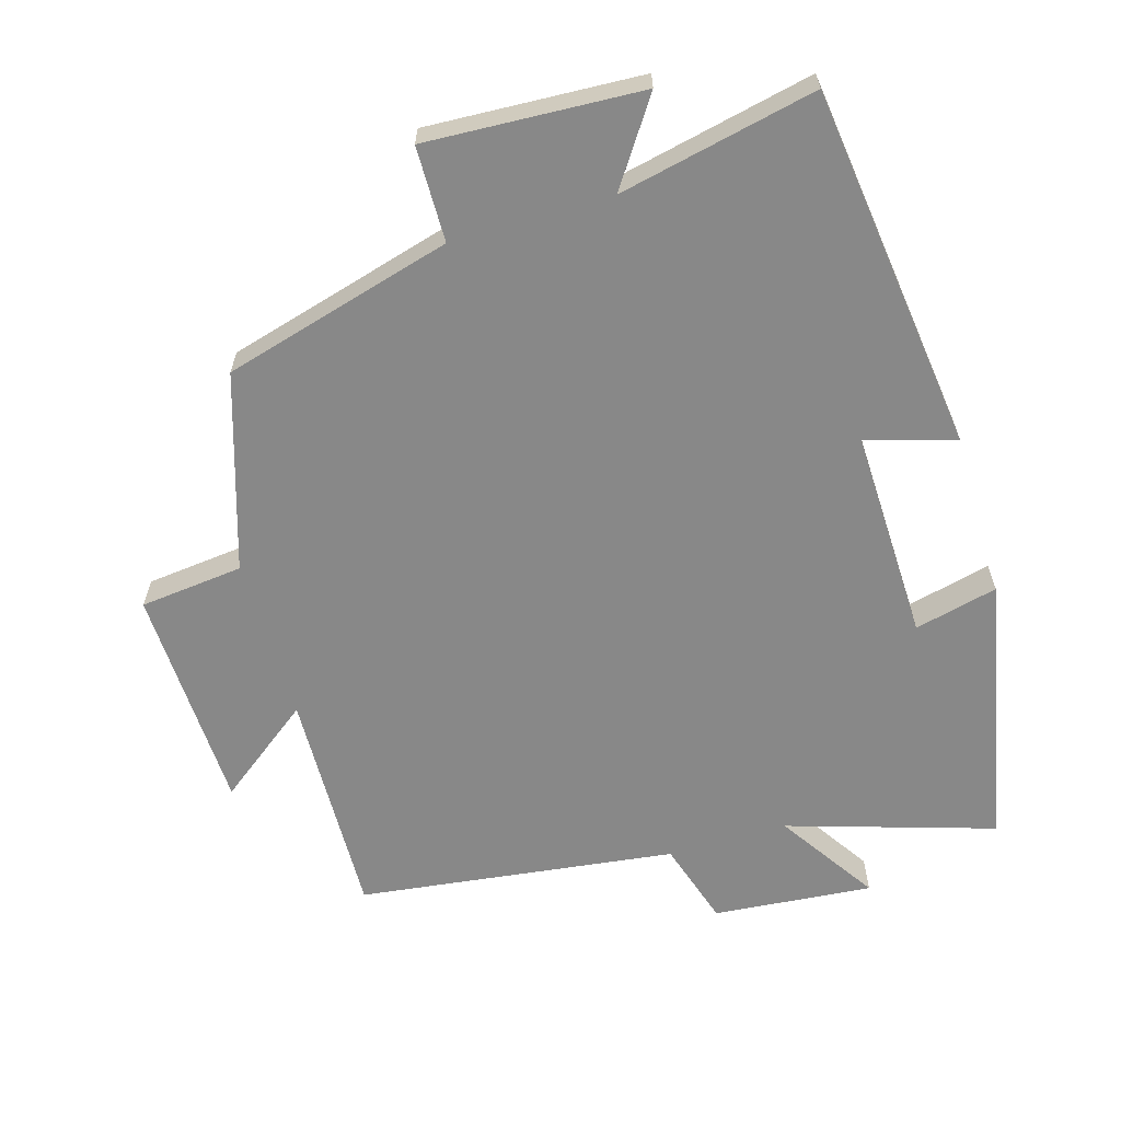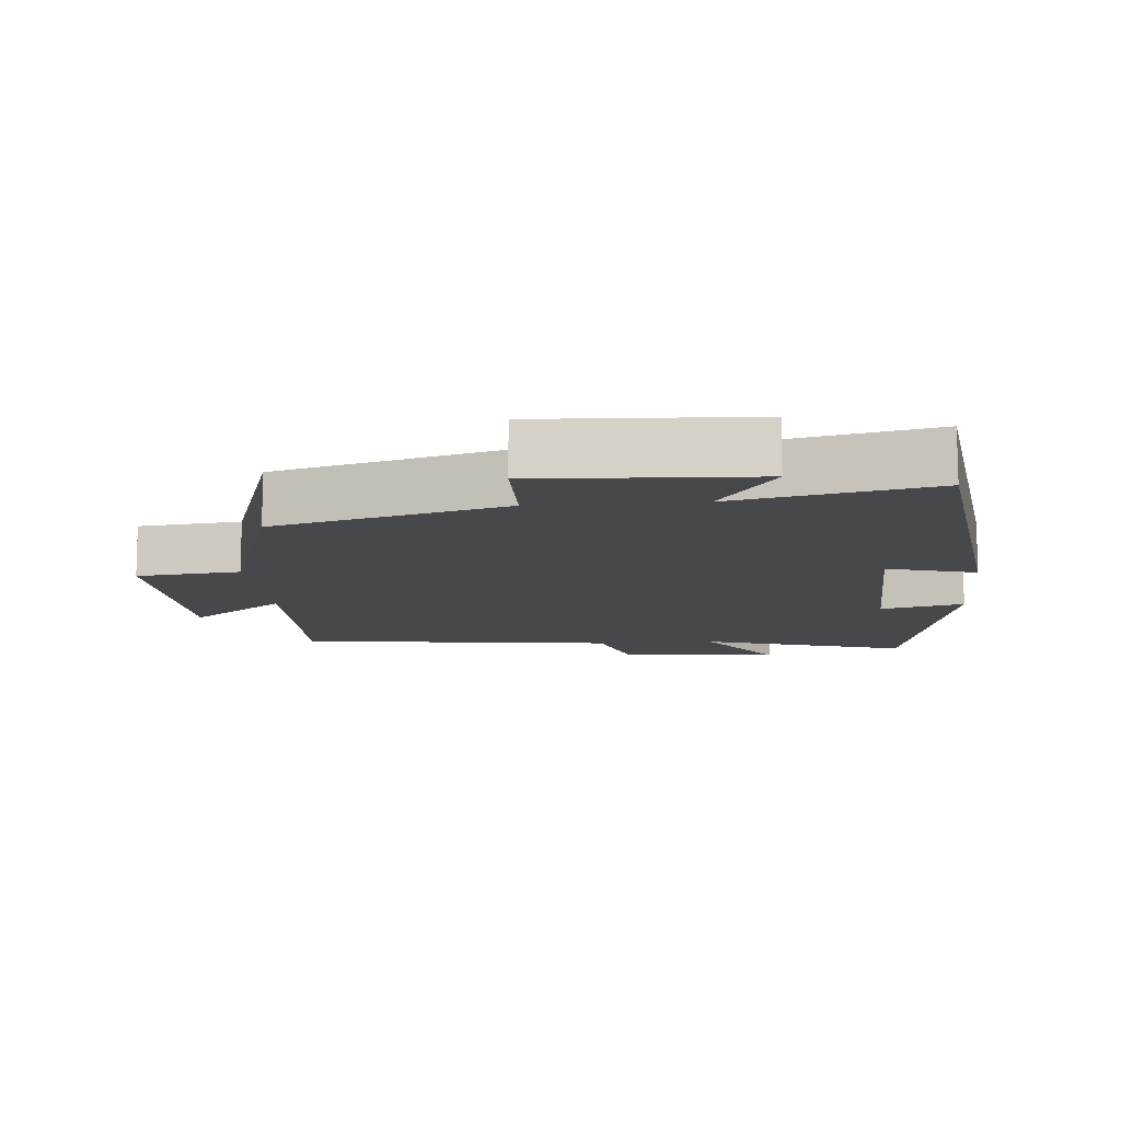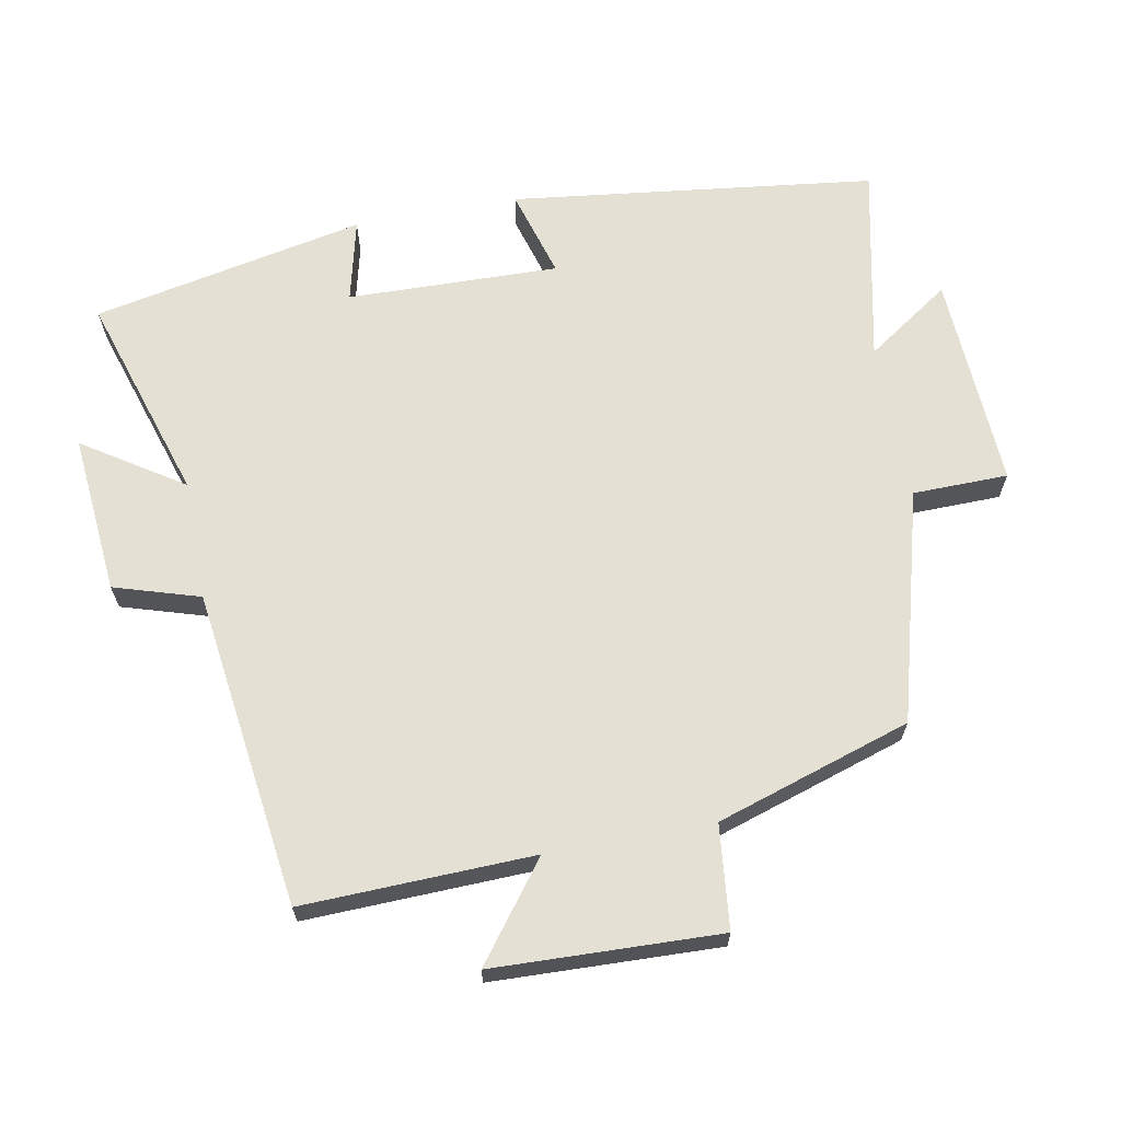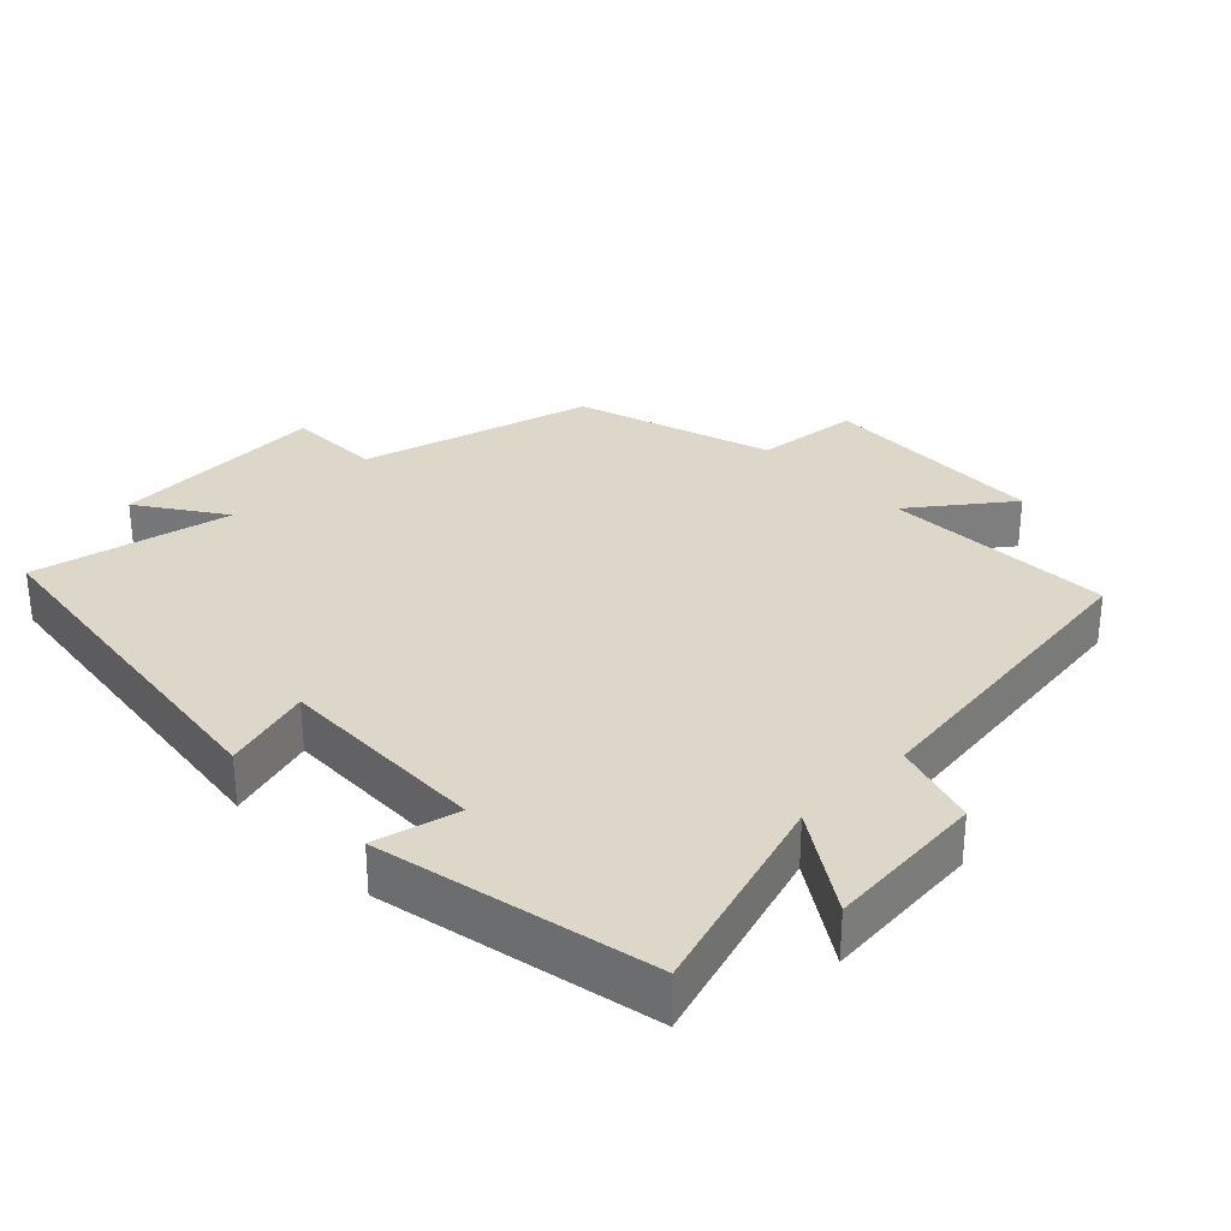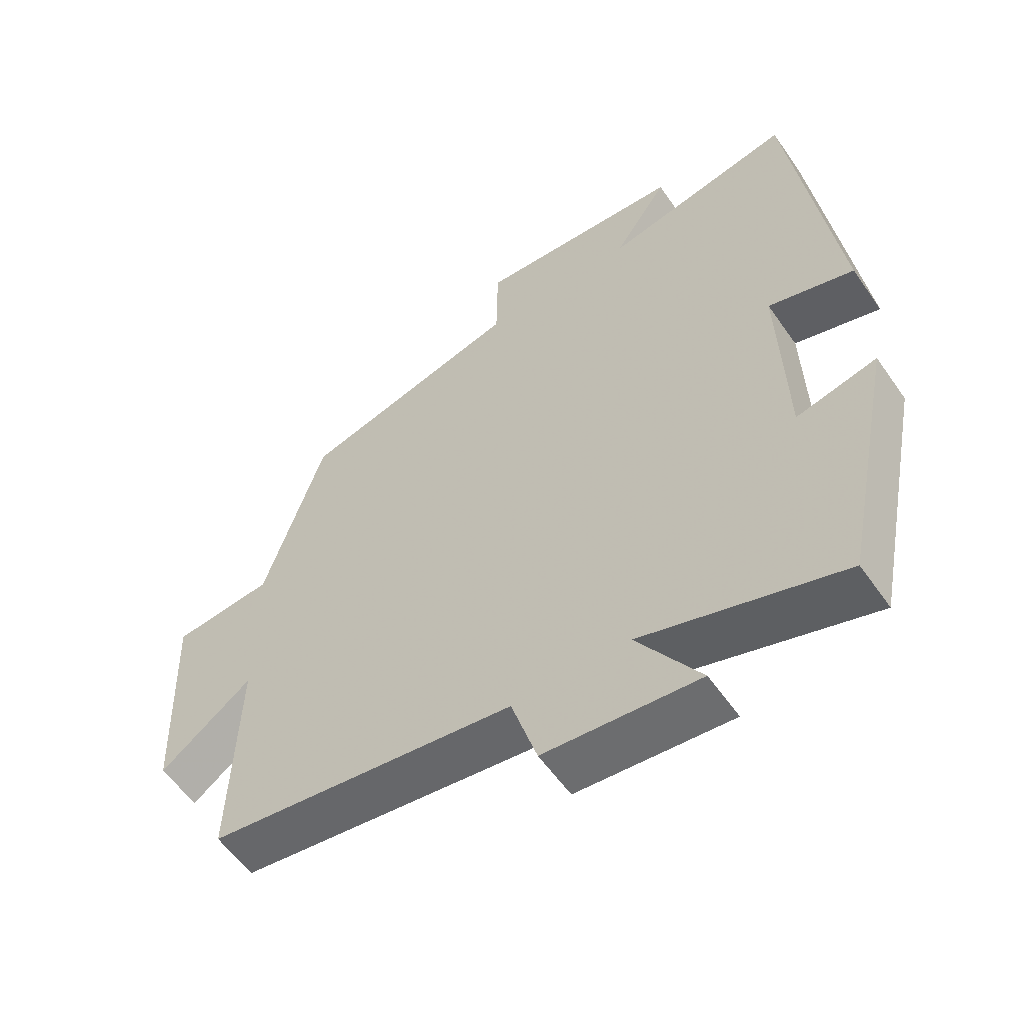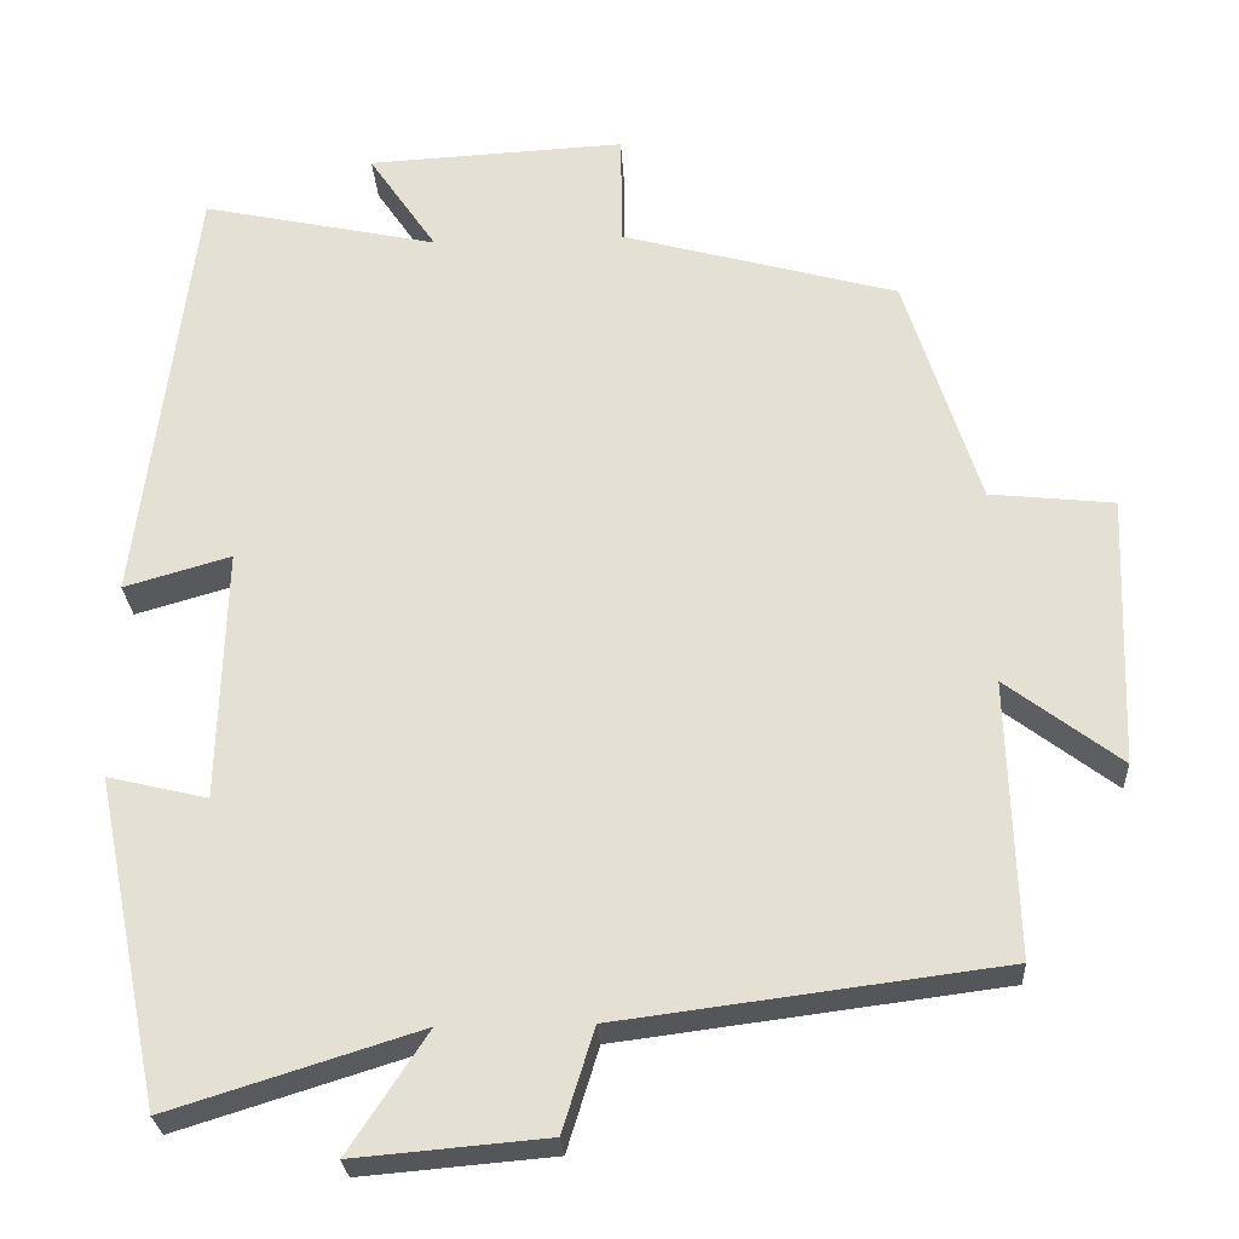
<metadata>
{"format":"obj","ext":"obj","renderer":"f3d","projection":"perspective","resolution":1024,"background":"white","views":[{"elev":-62.8,"azim":16.5,"up":"+Y"},{"elev":-11.5,"azim":5.0,"up":"+Y"},{"elev":66.1,"azim":-100.7,"up":"+Y"},{"elev":30.9,"azim":135.7,"up":"+Y"},{"elev":-57.2,"azim":34.6,"up":"+Z"},{"elev":-26.5,"azim":-176.8,"up":"+Z"}]}
</metadata>
<code>
v -0.51 0.07 -0.441
v -0.5 0.07 -0.109
v -0.637 0.07 -0.213
v -0.649 0.07 0.113
v -0.5 0.07 0.129
v -0.411 0.07 0.409
v -0.08 0.07 0.5
v -0.078 0.07 0.637
v 0.232 0.07 0.621
v 0.15 0.07 0.5
v 0.434 0.07 0.561
v 0.5 0.07 0.037
v 0.372 0.07 0.074
v 0.38 0.07 -0.23
v 0.5 0.07 -0.201
v 0.42 0.07 -0.593
v 0.122 0.07 -0.5
v 0.216 0.07 -0.643
v -0.014 0.07 -0.623
v -0.052 0.07 -0.5
v -0.51 0 -0.441
v -0.5 0 -0.109
v -0.637 0 -0.213
v -0.649 0 0.113
v -0.5 0 0.129
v -0.411 0 0.409
v -0.08 0 0.5
v -0.078 0 0.637
v 0.232 0 0.621
v 0.15 0 0.5
v 0.434 0 0.561
v 0.5 0 0.037
v 0.372 0 0.074
v 0.38 0 -0.23
v 0.5 0 -0.201
v 0.42 0 -0.593
v 0.122 0 -0.5
v 0.216 0 -0.643
v -0.014 0 -0.623
v -0.052 0 -0.5
f 17 18 19 20
f 17 20 1 2
f 14 15 16 17
f 13 14 17 2
f 10 11 12 13
f 10 13 2
f 7 8 9 10
f 7 10 2
f 6 7 2
f 5 6 2
f 2 3 4 5
f 40 39 38 37
f 22 21 40 37
f 37 36 35 34
f 22 37 34 33
f 33 32 31 30
f 22 33 30
f 30 29 28 27
f 22 30 27
f 22 27 26
f 22 26 25
f 25 24 23 22
f 1 21 22 2
f 2 22 23 3
f 3 23 24 4
f 4 24 25 5
f 5 25 26 6
f 6 26 27 7
f 7 27 28 8
f 8 28 29 9
f 9 29 30 10
f 10 30 31 11
f 11 31 32 12
f 12 32 33 13
f 13 33 34 14
f 14 34 35 15
f 15 35 36 16
f 16 36 37 17
f 17 37 38 18
f 18 38 39 19
f 19 39 40 20
f 20 40 21 1

</code>
